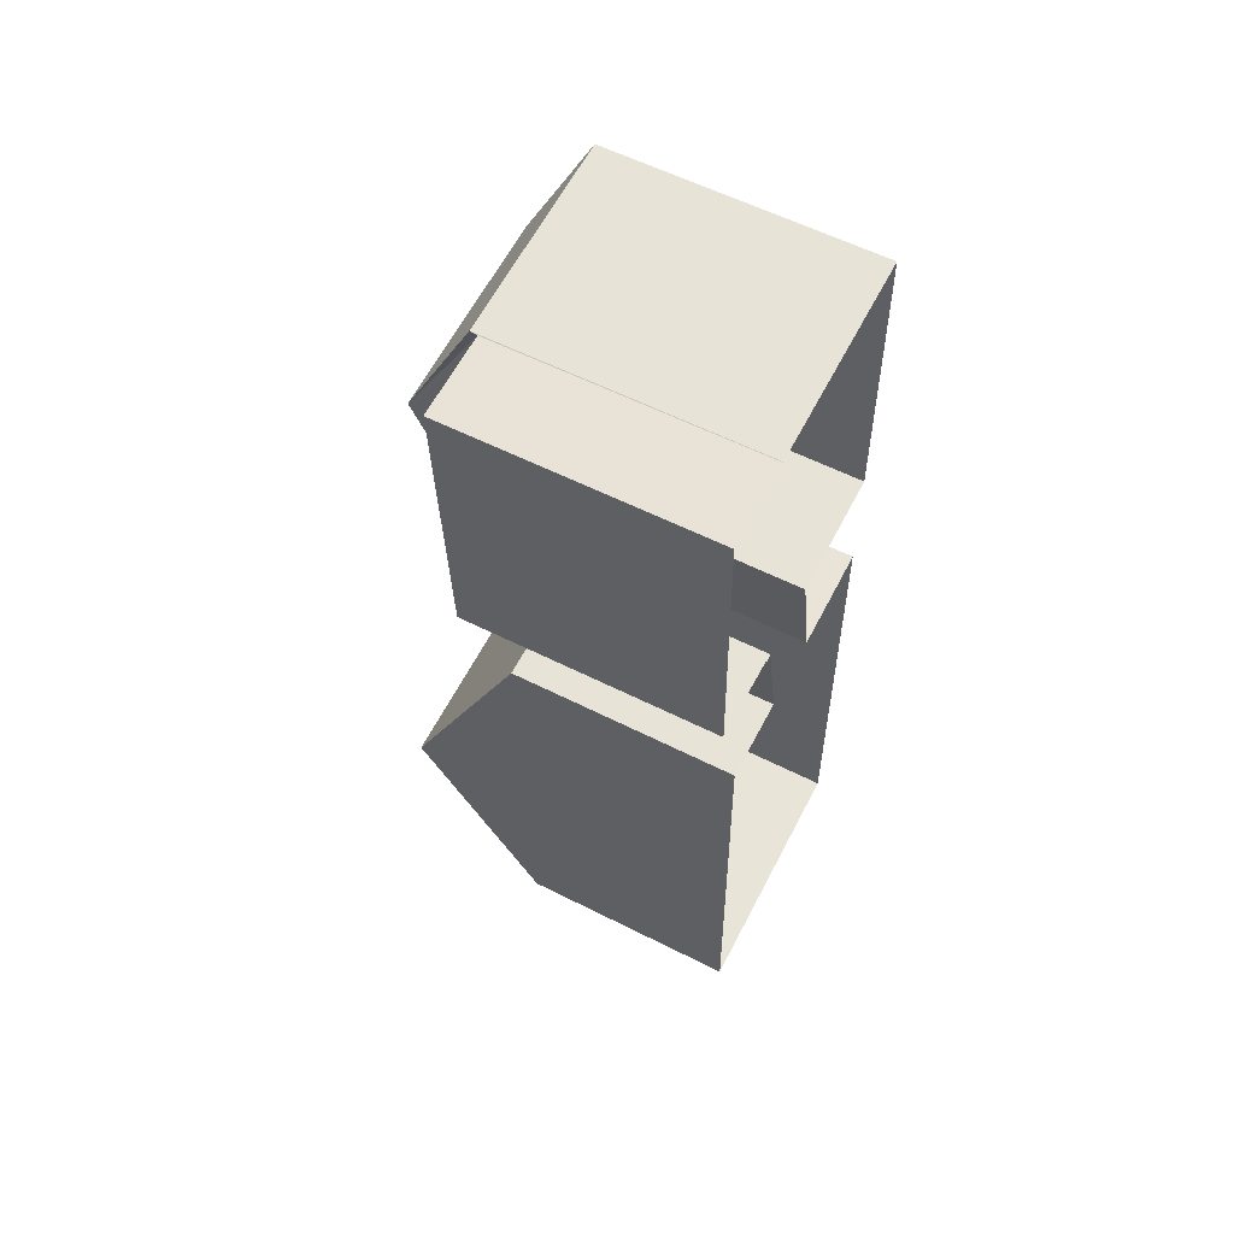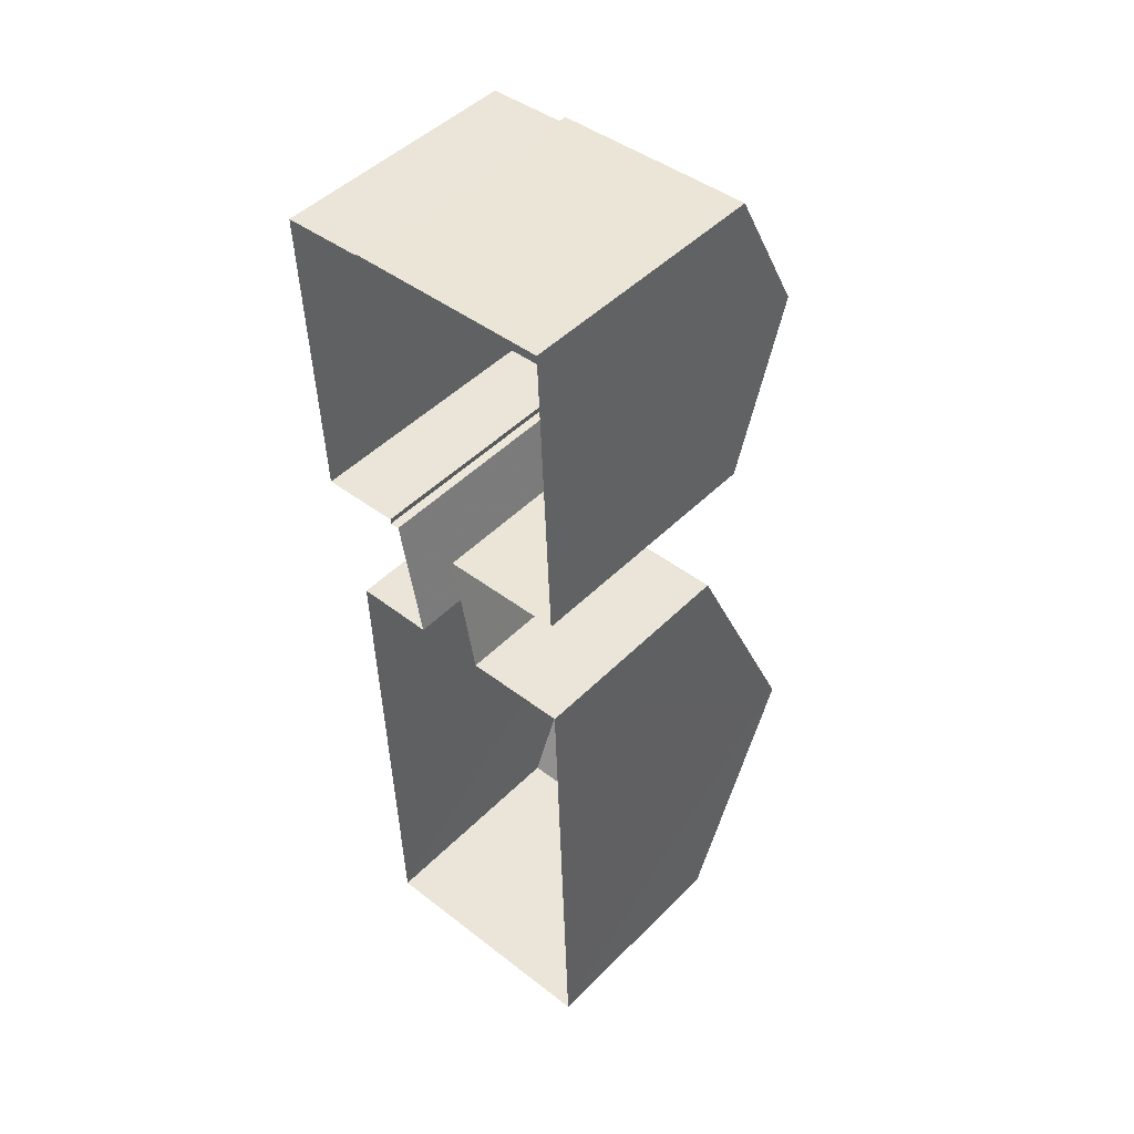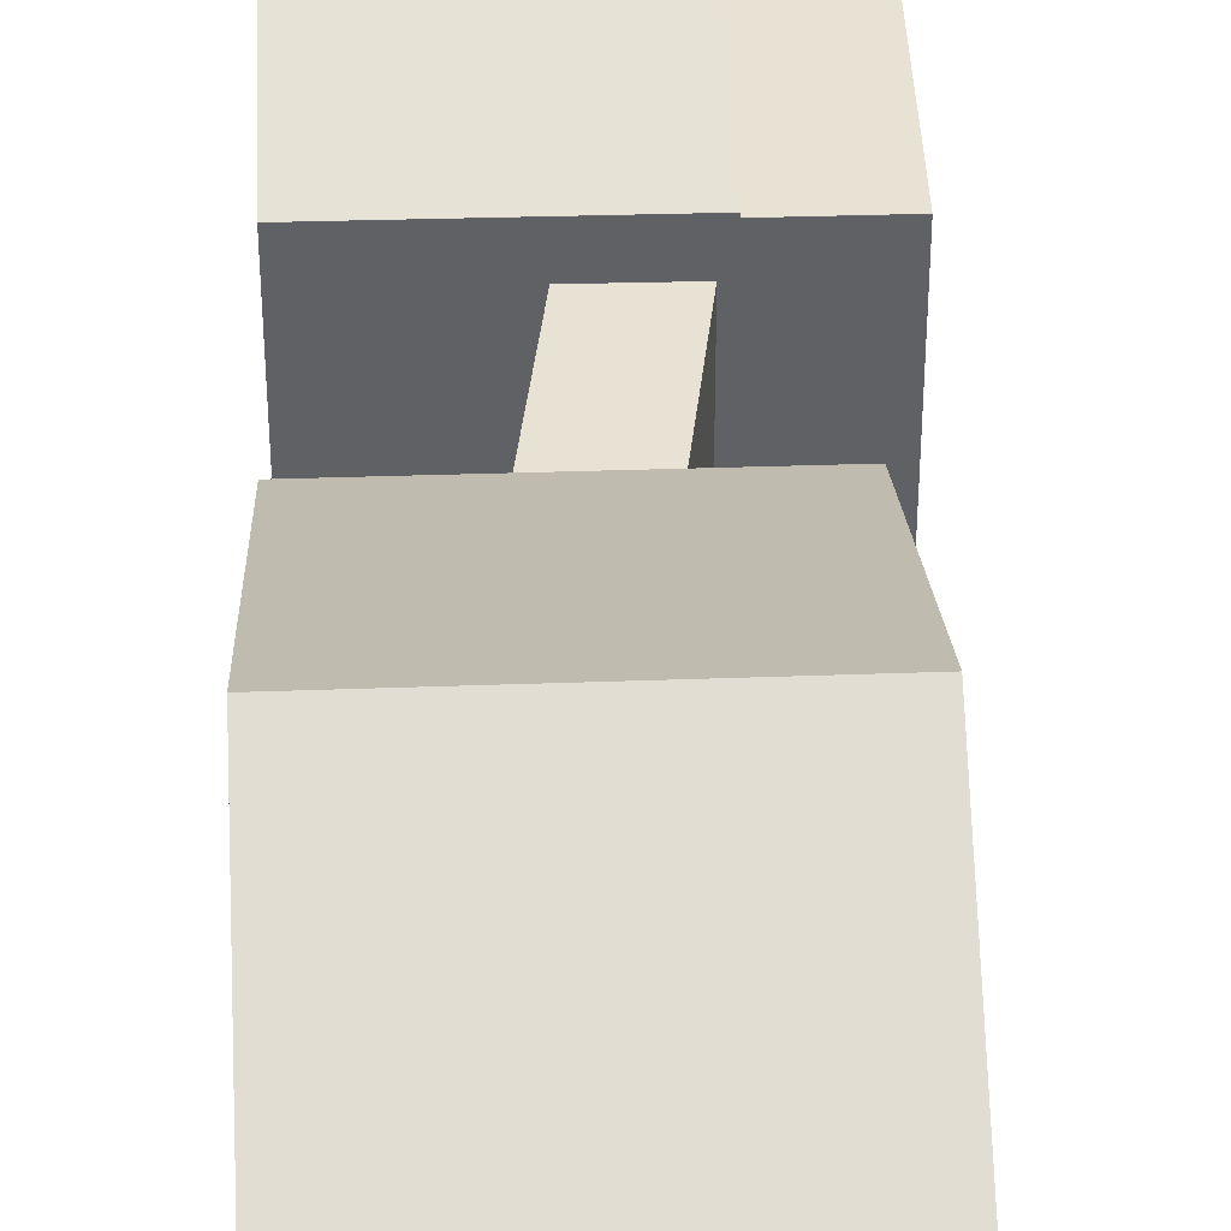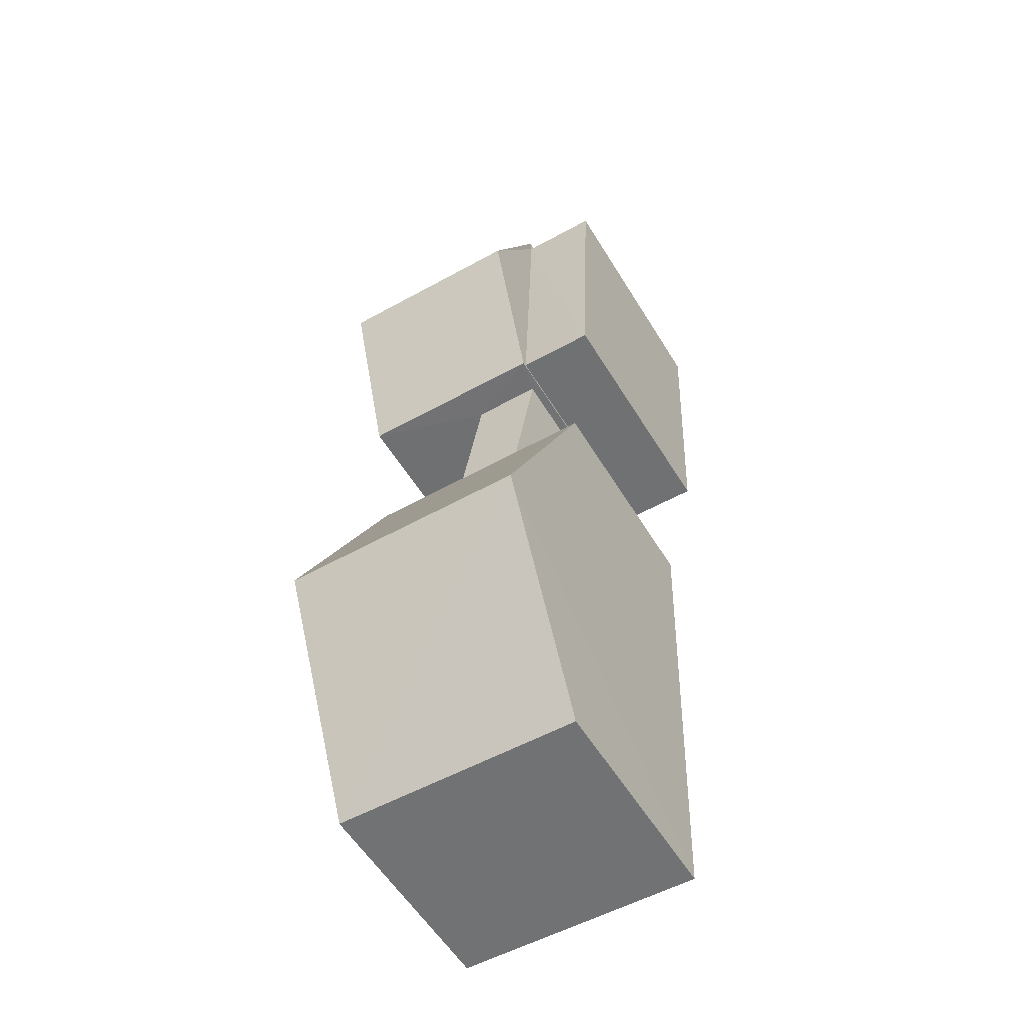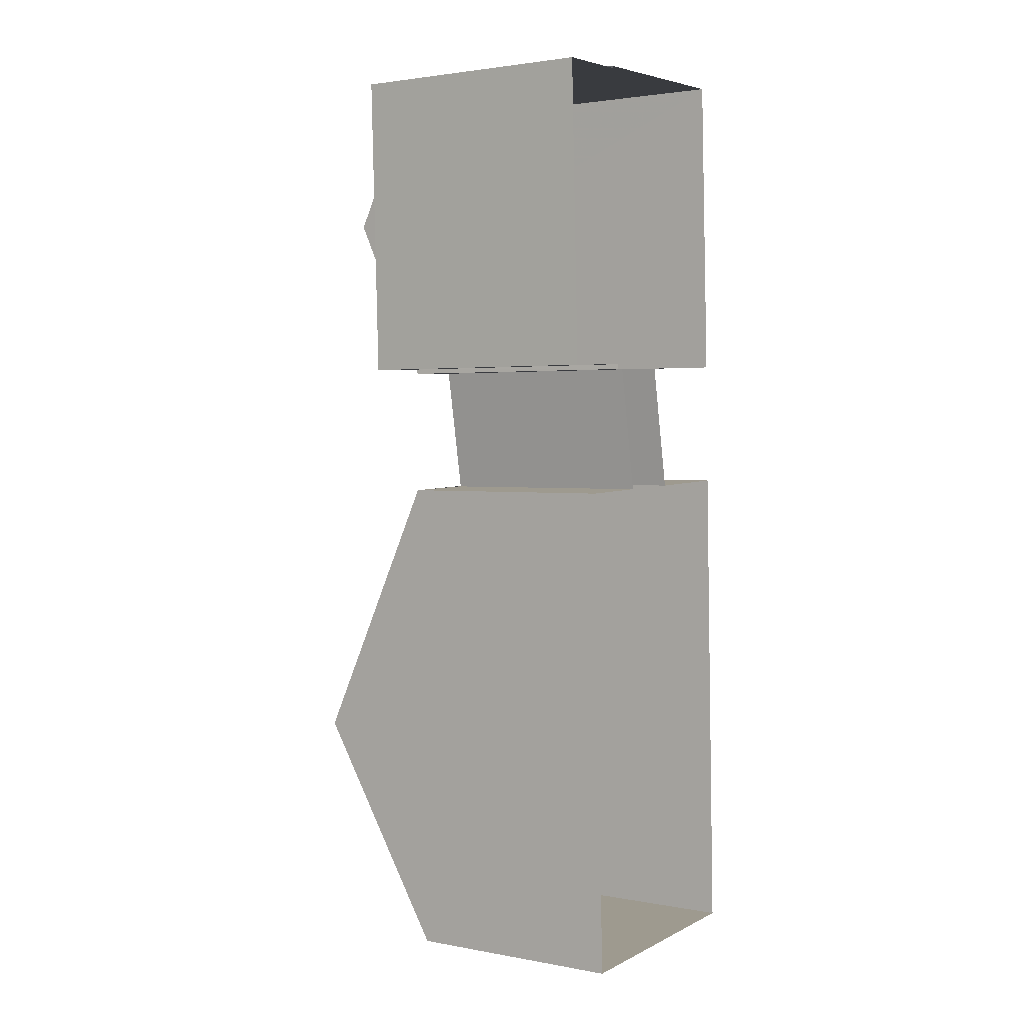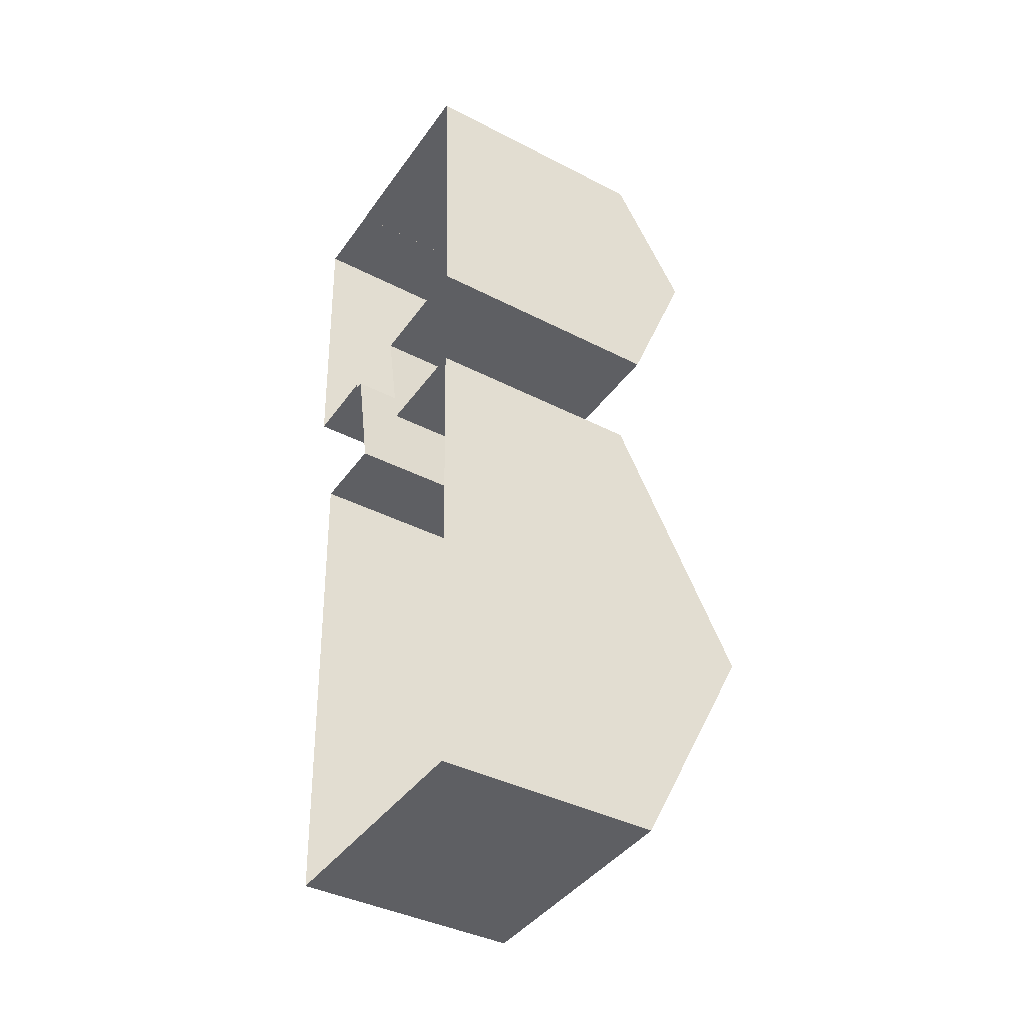
<metadata>
{"format":"obj","ext":"obj","renderer":"f3d","projection":"perspective","resolution":1024,"background":"white","views":[{"elev":59.1,"azim":117.4,"up":"+Y"},{"elev":47.5,"azim":-138.1,"up":"+Y"},{"elev":40.7,"azim":-4.3,"up":"+Z"},{"elev":-56.5,"azim":31.1,"up":"+Y"},{"elev":2.3,"azim":123.2,"up":"+Y"},{"elev":-39.5,"azim":-122.7,"up":"+Y"}]}
</metadata>
<code>
v -3.719e+05 -1.044e+05 30.05
v -3.719e+05 -1.044e+05 30.05
v -3.719e+05 -1.044e+05 30.05
v -3.719e+05 -1.044e+05 30.05
v -3.719e+05 -1.044e+05 30.05
v -3.719e+05 -1.044e+05 30.05
v -3.719e+05 -1.044e+05 30.05
v -3.719e+05 -1.044e+05 30.05
v -3.719e+05 -1.044e+05 30.05
v -3.719e+05 -1.044e+05 30.05
v -3.719e+05 -1.044e+05 30.05
v -3.719e+05 -1.044e+05 30.05
v -3.719e+05 -1.044e+05 30.05
v -3.719e+05 -1.044e+05 30.05
v -3.719e+05 -1.044e+05 30.05
v -3.719e+05 -1.044e+05 30.05
v -3.719e+05 -1.044e+05 36.67
v -3.719e+05 -1.044e+05 36.67
v -3.719e+05 -1.044e+05 36.67
v -3.719e+05 -1.044e+05 36.67
v -3.719e+05 -1.044e+05 35.91
v -3.719e+05 -1.044e+05 35.91
v -3.719e+05 -1.044e+05 35.91
v -3.719e+05 -1.044e+05 35.91
v -3.719e+05 -1.044e+05 39.21
v -3.719e+05 -1.044e+05 35.97
v -3.719e+05 -1.044e+05 35.97
v -3.719e+05 -1.044e+05 39.21
v -3.719e+05 -1.044e+05 38.71
v -3.719e+05 -1.044e+05 36.83
v -3.719e+05 -1.044e+05 38.71
v -3.719e+05 -1.044e+05 36.83
v -3.719e+05 -1.044e+05 35.97
v -3.719e+05 -1.044e+05 35.97
v -3.719e+05 -1.044e+05 36.83
v -3.719e+05 -1.044e+05 36.83
f 1 2 3
f 2 4 5
f 6 7 8
f 3 9 1
f 10 11 12
f 13 6 10
f 14 15 16
f 6 8 14
f 4 1 11
f 11 16 4
f 2 1 4
f 6 11 10
f 11 14 16
f 6 14 11
f 17 18 19
f 17 20 18
f 21 22 23
f 21 24 22
f 25 26 27
f 25 28 26
f 29 30 31
f 29 32 30
f 33 34 28
f 25 33 28
f 35 36 29
f 31 35 29
f 18 14 8
f 18 20 14
f 36 13 10
f 36 35 13
f 35 17 13
f 13 17 6
f 35 31 17
f 20 31 30
f 14 20 15
f 15 20 30
f 17 31 20
f 3 27 26
f 3 2 27
f 19 8 7
f 19 18 8
f 33 25 5
f 25 27 2
f 25 2 5
f 11 1 23
f 22 11 23
f 22 12 11
f 12 22 32
f 16 15 24
f 30 32 22
f 15 30 24
f 30 22 24
f 6 19 7
f 6 17 19
f 21 5 4
f 5 21 33
f 1 9 23
f 34 33 23
f 9 34 23
f 23 33 21
f 36 10 29
f 10 12 29
f 12 32 29
f 16 21 4
f 16 24 21
f 34 9 28
f 9 3 28
f 3 26 28

</code>
